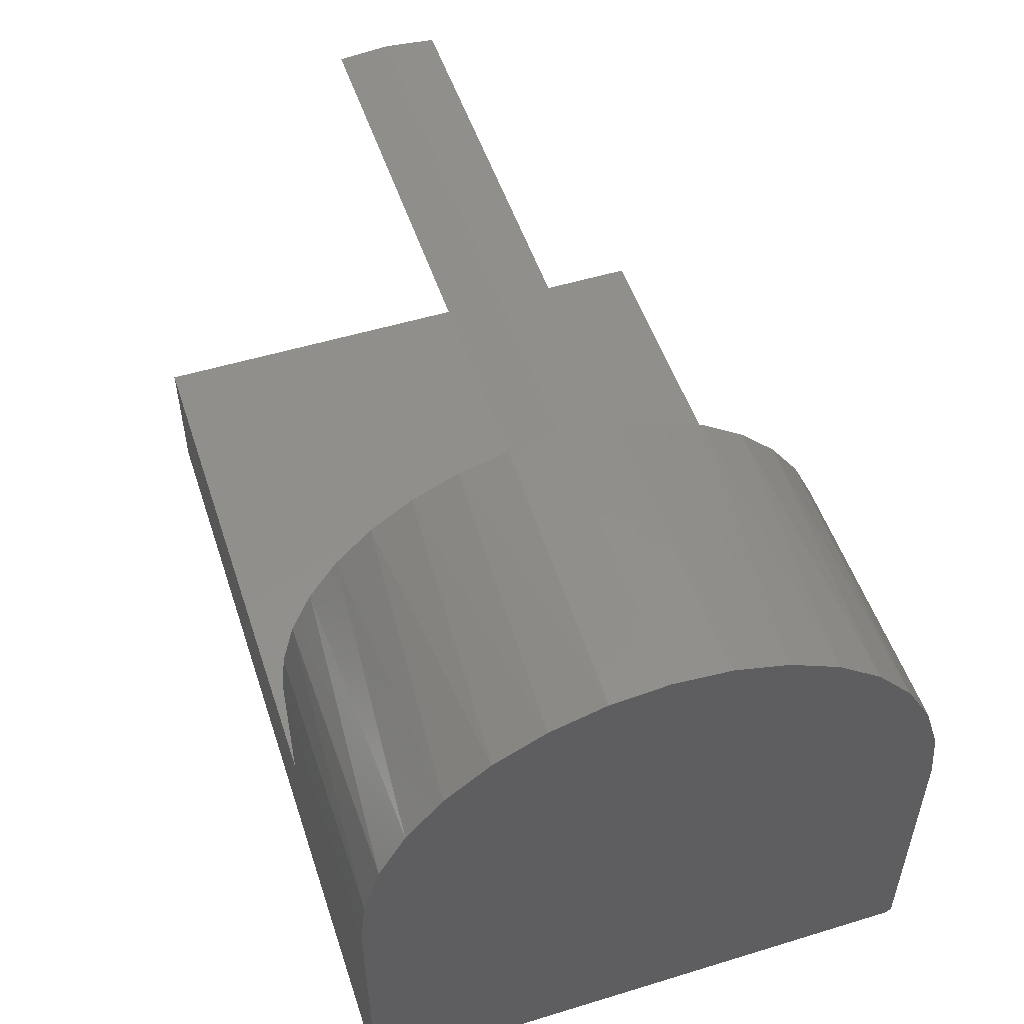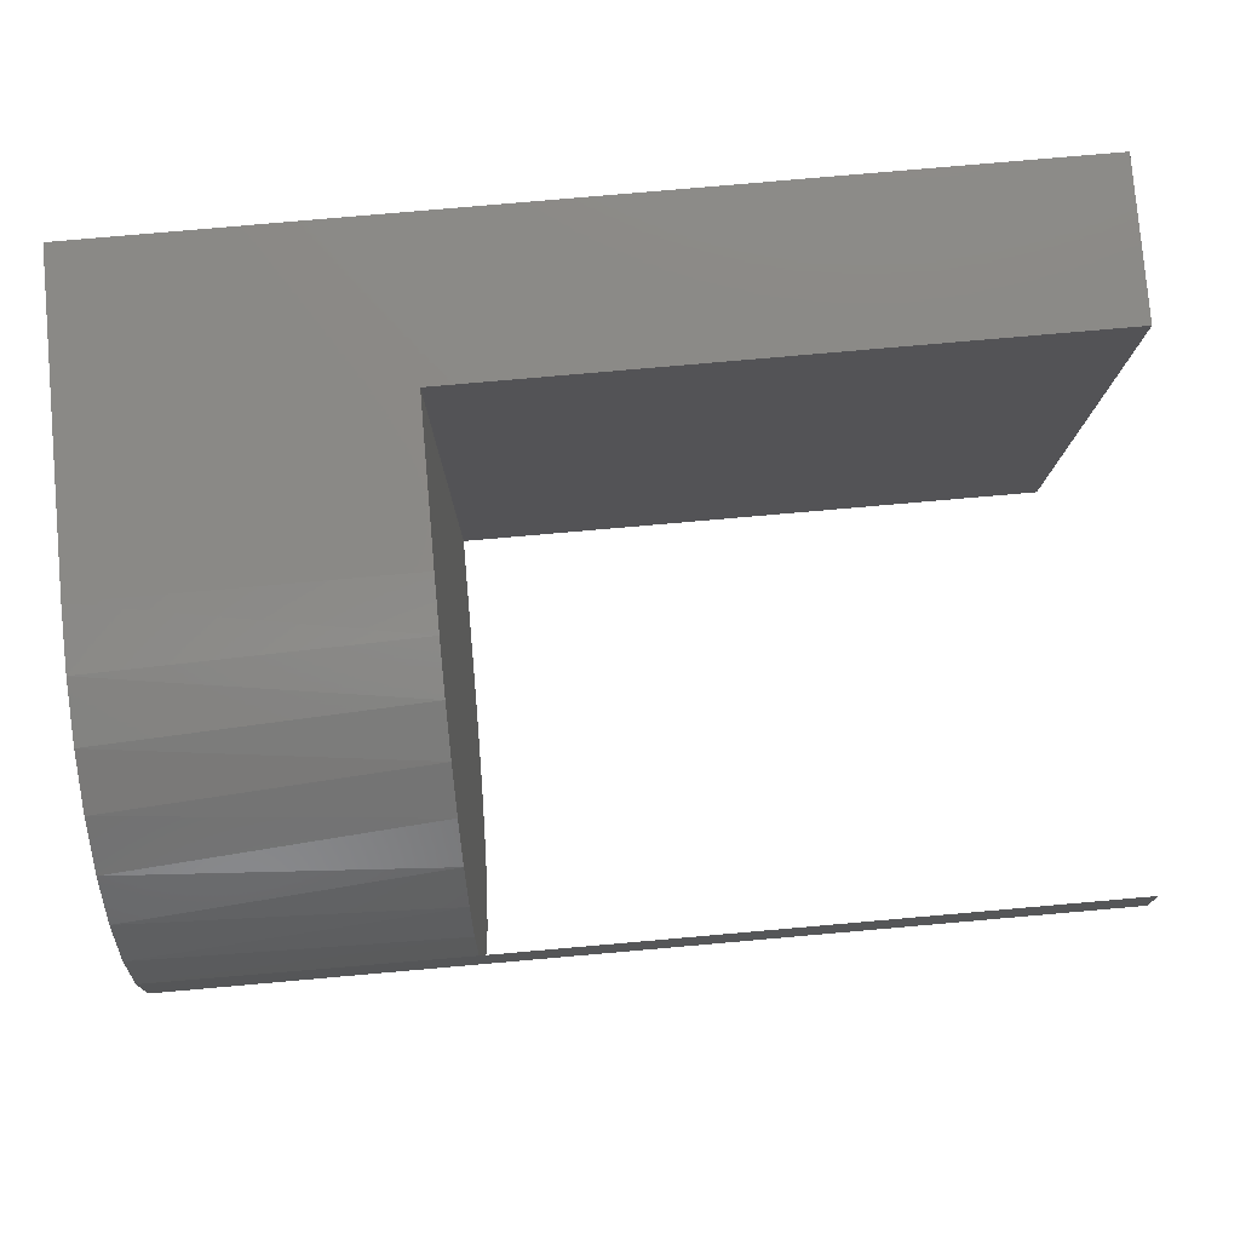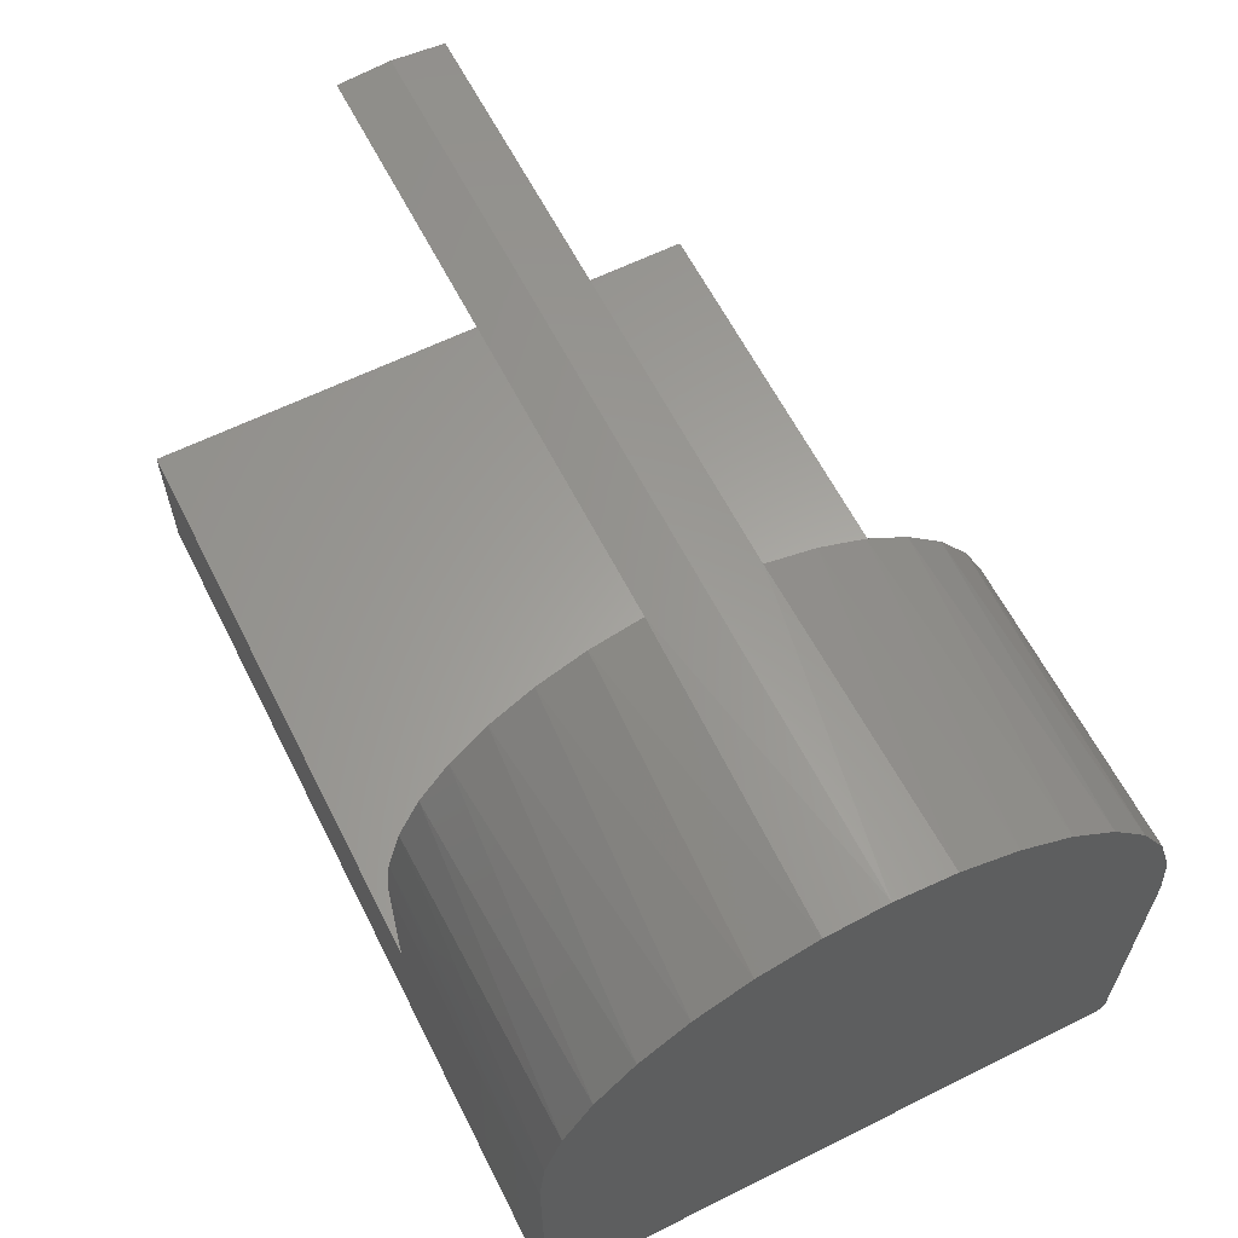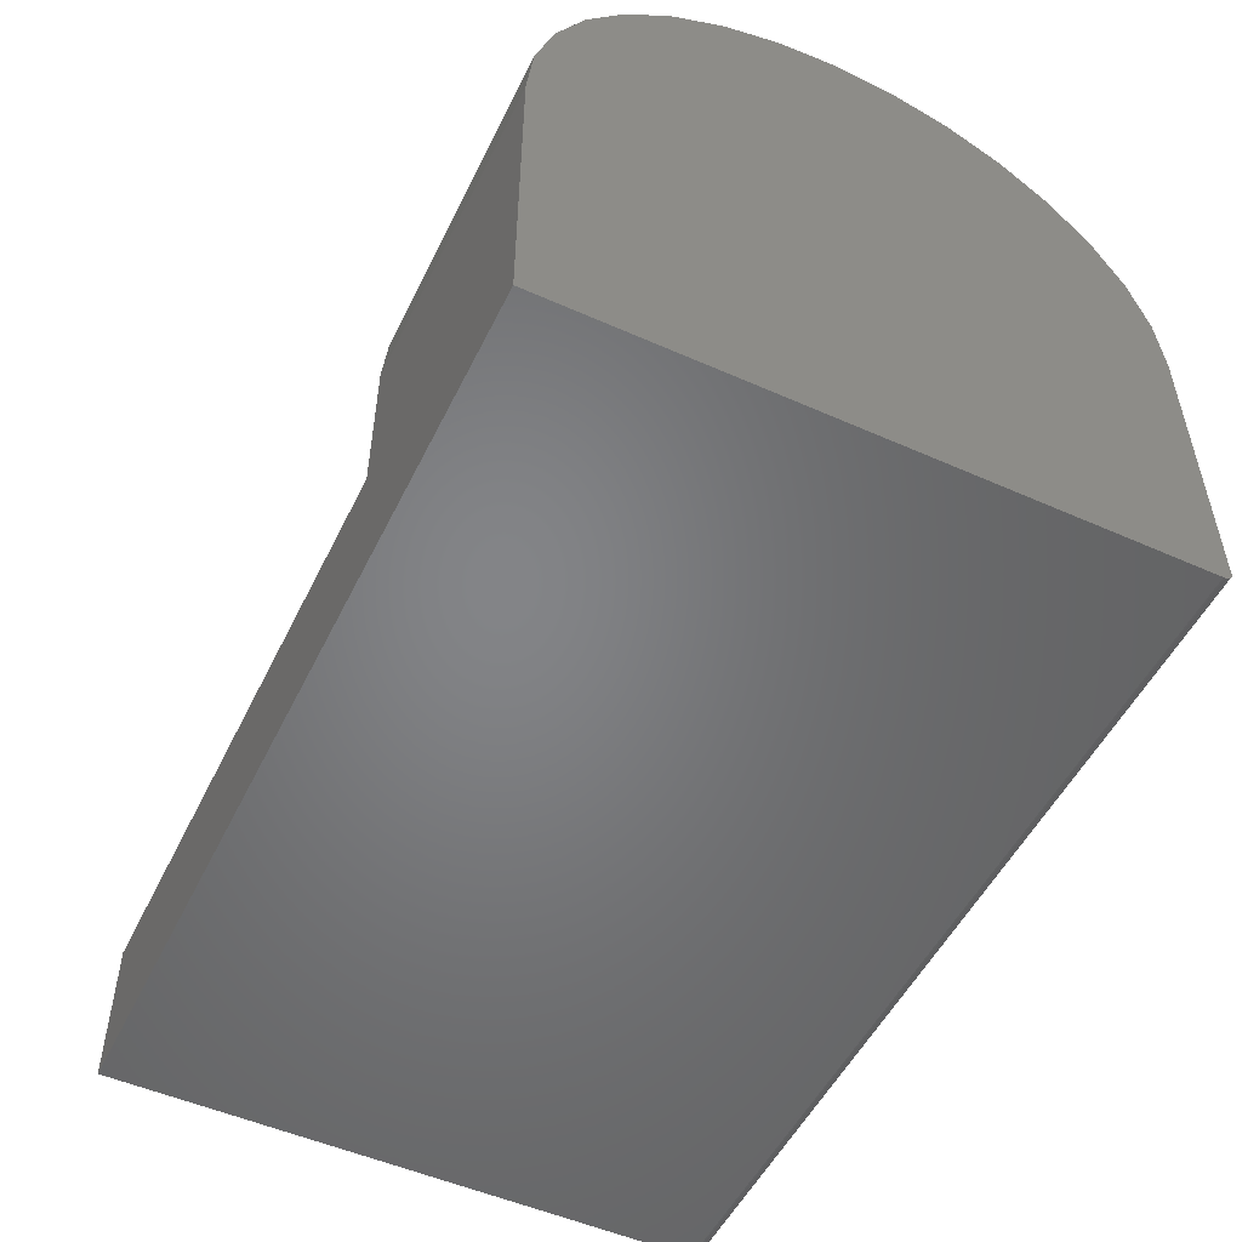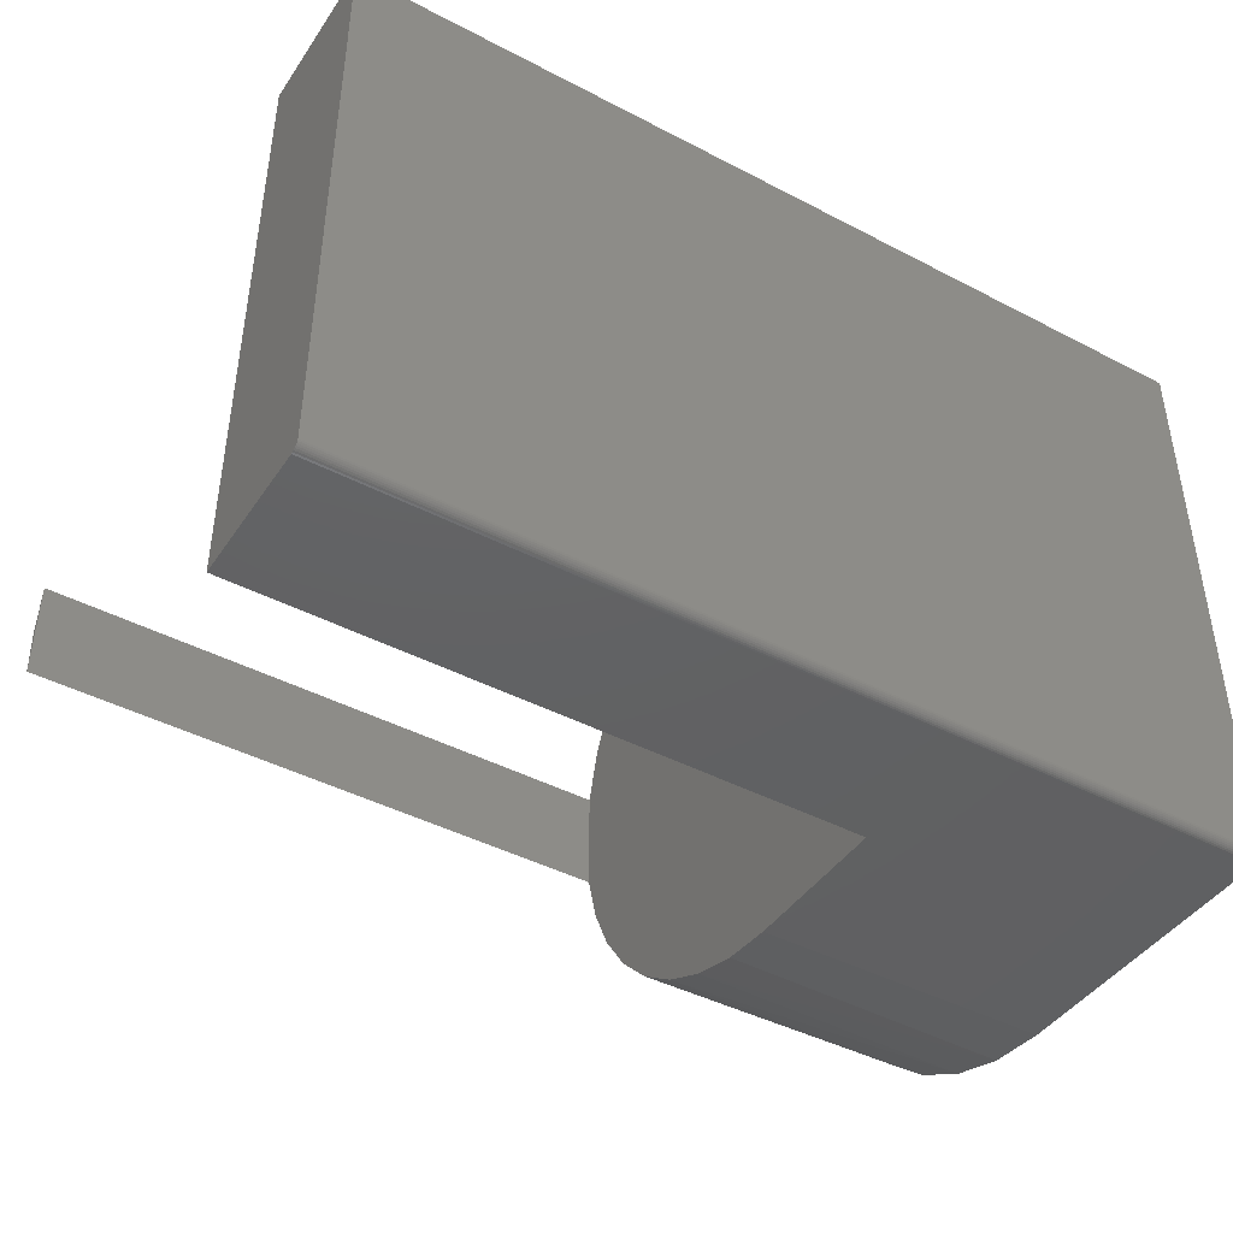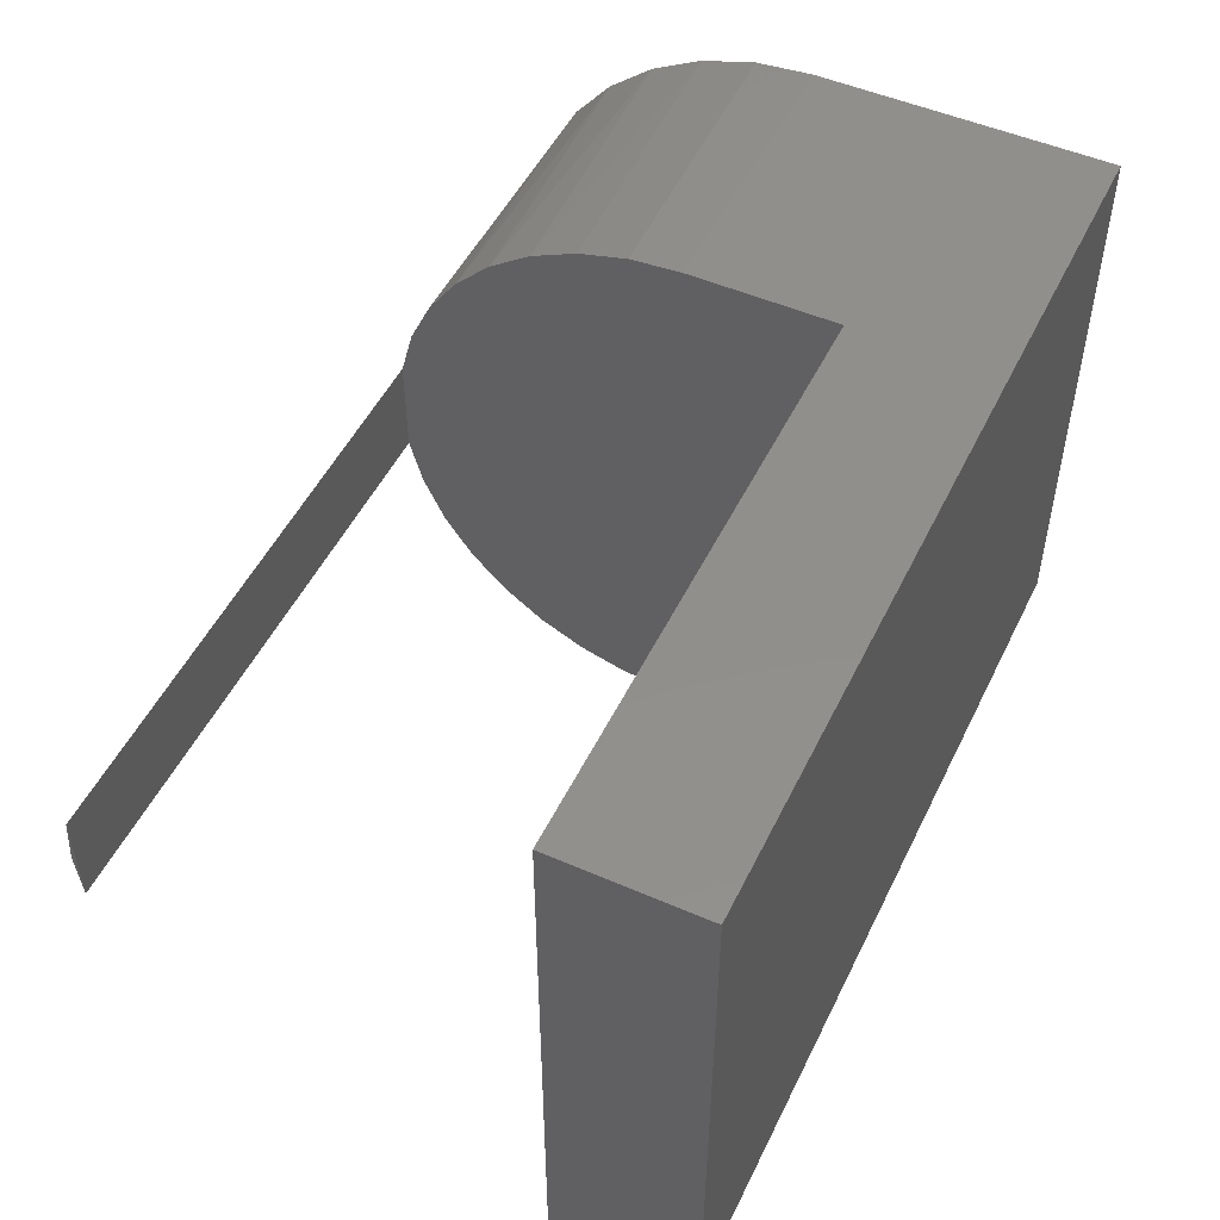
<metadata>
{"format":"stl","ext":"stl","renderer":"f3d","projection":"perspective","resolution":1024,"background":"white","views":[{"elev":52.0,"azim":-108.2,"up":"+Z"},{"elev":79.7,"azim":-5.0,"up":"+Y"},{"elev":61.7,"azim":-116.8,"up":"+Z"},{"elev":-51.8,"azim":-115.7,"up":"+Z"},{"elev":-43.4,"azim":148.4,"up":"+Y"},{"elev":50.6,"azim":115.4,"up":"+Y"}]}
</metadata>
<code>
# stl→obj: 63 verts, 122 faces
v -0.5 0.2943 0.4987
v -2.074e-17 0.2943 0.4987
v -0.5 0.2057 0.4987
v 0 0.25 0.4987
v -2.074e-17 0.2057 0.4987
v -0.5 0.1638 0.4873
v -0.5 0 0.125
v -0.5 0.5 0.125
v -0.5 5.624e-33 0.2526
v -0.5 0.5 0.2526
v -0.5 0.00378 0.2959
v -0.5 0.4962 0.2959
v -0.5 0.015 0.3379
v -0.5 0.485 0.3379
v -0.5 0.03333 0.3774
v -0.5 0.4667 0.3774
v -0.5 0.05822 0.413
v -0.5 0.4418 0.413
v -0.5 0.0889 0.4438
v -0.5 0.4111 0.4438
v -0.5 0.1244 0.4688
v -0.5 0.3756 0.4688
v -0.5 0.3362 0.4873
v 0 0.5 -3.062e-17
v -0.75 0.5 -3.062e-17
v 0 0.5 0.125
v -0.75 0.5 0.2526
v -0.75 0.004804 0.3014
v -0.75 0.01903 0.3483
v -0.75 0.04213 0.3915
v -0.75 0.07322 0.4294
v -0.75 0.1111 0.4605
v -0.75 0.1543 0.4836
v -0.75 0.2012 0.4978
v -0.75 0.2988 0.4978
v -0.75 0.3457 0.4836
v -0.75 0.3889 0.4605
v -0.75 0.4268 0.4294
v -0.75 0.4579 0.3915
v -0.75 0.481 0.3483
v -0.75 0.4952 0.3014
v 0 0.25 0.5026
v -0.75 0.25 0.5026
v -0.75 5.624e-33 0.2526
v -0.75 4.784e-19 0.007812
v 0 4.784e-19 0.007812
v 0 7.654e-18 0.125
v 0 0.0001501 0.006288
v 0 0.0005947 0.004823
v 0 0.001317 0.003472
v 0 0.002288 0.002288
v 0 0.003472 0.001317
v 0 0.004823 0.0005947
v 0 0.006288 0.0001501
v 0 0.007812 -4.784e-19
v -0.75 0.007812 -4.784e-19
v -0.75 0.006288 0.0001501
v -0.75 0.004823 0.0005947
v -0.75 0.003472 0.001317
v -0.75 0.002288 0.002288
v -0.75 0.001317 0.003472
v -0.75 0.0005947 0.004823
v -0.75 0.0001501 0.006288
f 1 2 3
f 3 2 4
f 3 4 5
f 1 3 6
f 7 8 9
f 9 8 10
f 9 10 11
f 11 10 12
f 11 12 13
f 13 12 14
f 13 14 15
f 15 14 16
f 15 16 17
f 17 16 18
f 17 18 19
f 19 18 20
f 19 20 21
f 21 20 22
f 21 22 6
f 6 22 23
f 6 23 1
f 24 25 26
f 26 25 8
f 25 27 8
f 8 27 10
f 28 13 29
f 29 13 15
f 29 15 30
f 30 15 17
f 30 17 31
f 17 19 31
f 32 31 19
f 19 21 32
f 33 32 21
f 21 6 33
f 34 33 6
f 35 23 36
f 36 23 22
f 36 22 37
f 37 22 20
f 37 20 38
f 38 20 18
f 38 18 39
f 18 16 39
f 40 39 16
f 16 14 40
f 41 40 14
f 3 5 42
f 3 42 43
f 3 43 34
f 3 34 6
f 1 23 35
f 1 35 43
f 1 43 42
f 1 42 2
f 44 9 28
f 28 9 11
f 28 11 13
f 10 27 12
f 12 27 41
f 12 41 14
f 44 45 9
f 9 45 7
f 45 46 7
f 7 46 47
f 26 47 46
f 26 46 48
f 26 48 49
f 26 49 50
f 26 50 51
f 26 51 52
f 26 52 53
f 26 53 54
f 26 54 55
f 26 55 24
f 5 4 42
f 2 42 4
f 47 26 7
f 7 26 8
f 43 35 34
f 33 34 35
f 27 25 56
f 27 56 57
f 27 57 58
f 27 58 59
f 27 59 60
f 27 60 61
f 27 61 62
f 27 62 63
f 27 63 45
f 27 45 44
f 27 44 28
f 27 28 41
f 35 36 33
f 33 36 37
f 33 37 32
f 32 37 38
f 32 38 31
f 31 38 39
f 31 39 30
f 30 39 40
f 30 40 29
f 29 40 41
f 29 41 28
f 55 56 24
f 24 56 25
f 46 45 48
f 48 45 63
f 48 63 49
f 49 63 62
f 49 62 50
f 50 62 61
f 50 61 51
f 51 61 60
f 51 60 52
f 52 60 59
f 52 59 53
f 53 59 58
f 53 58 54
f 54 58 57
f 54 57 55
f 55 57 56

</code>
